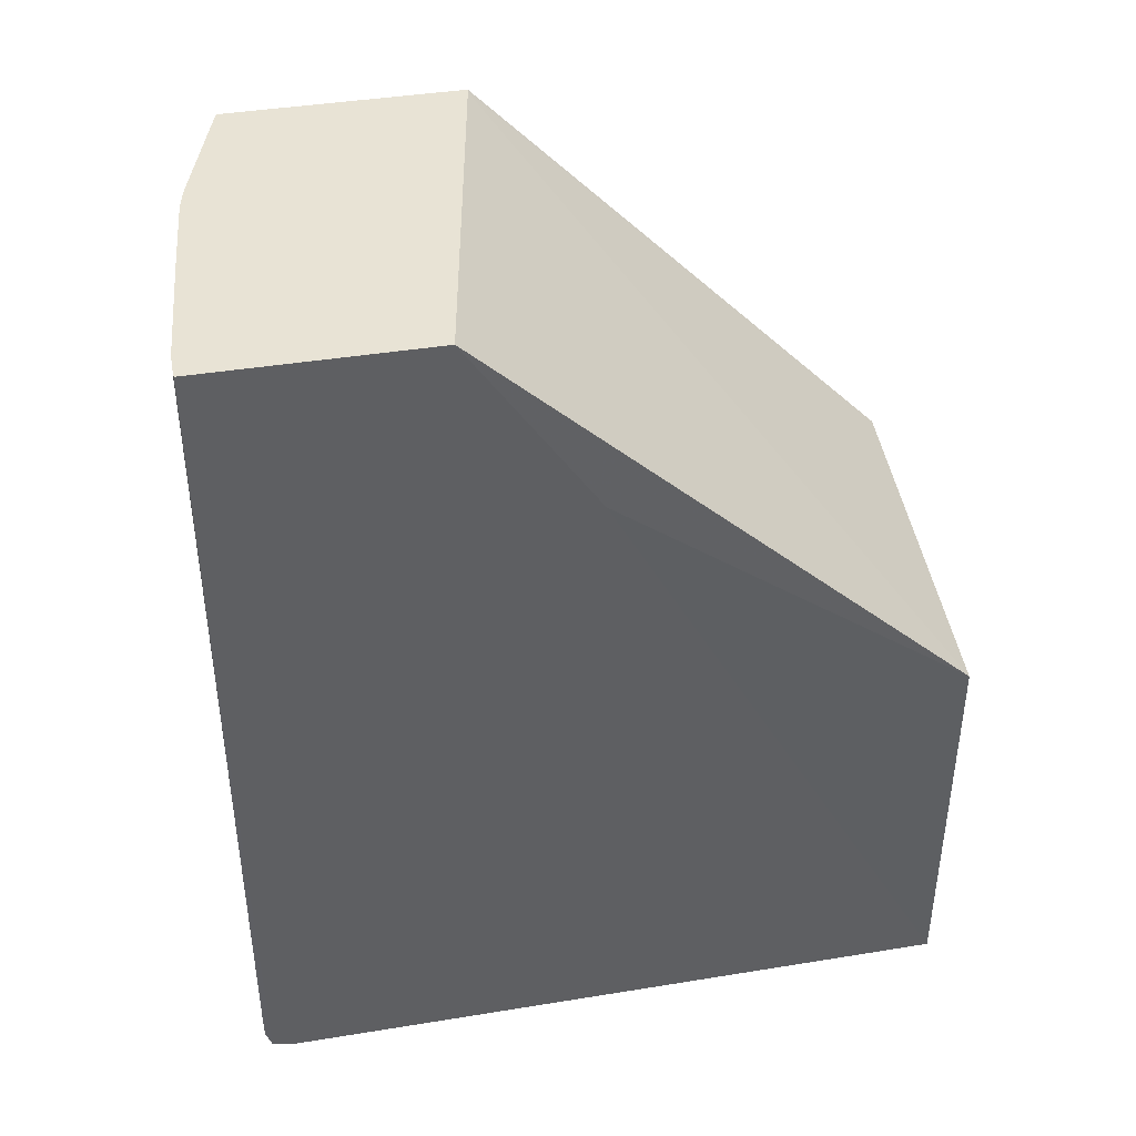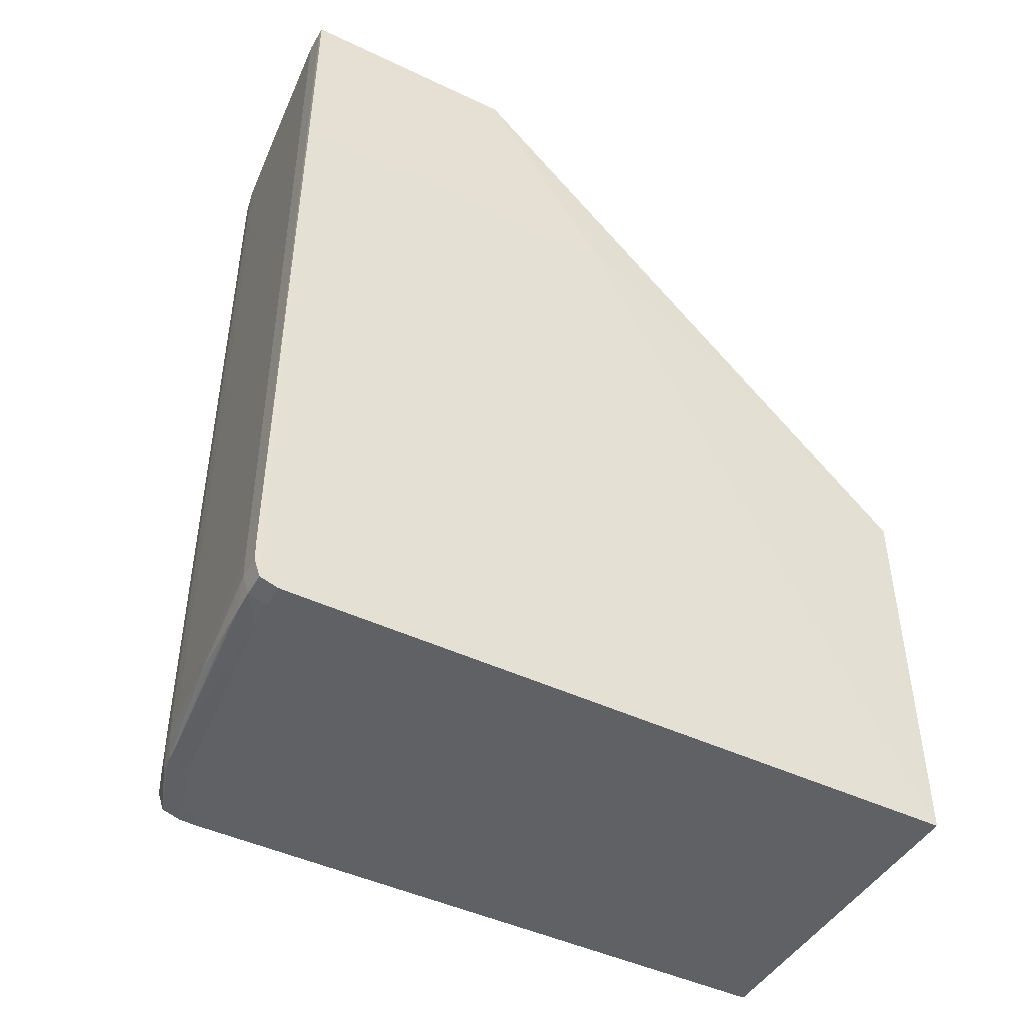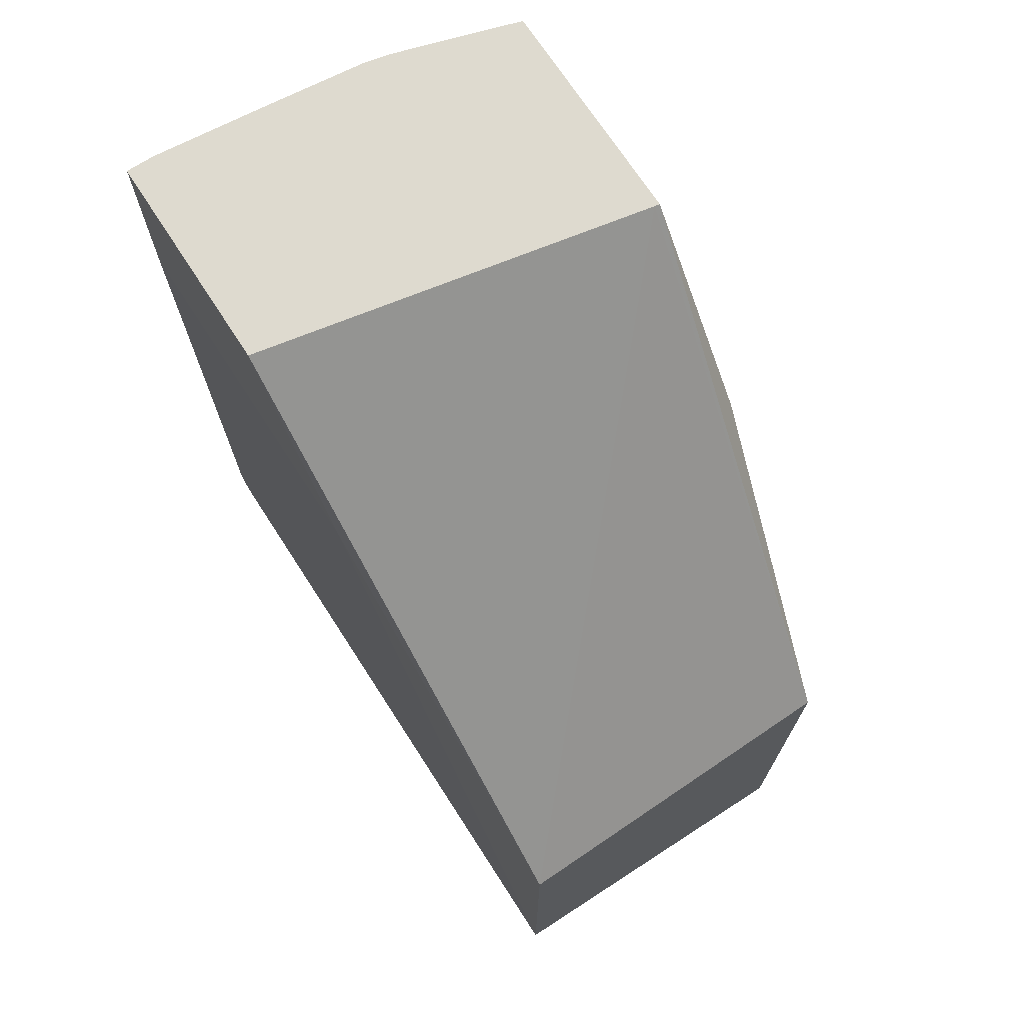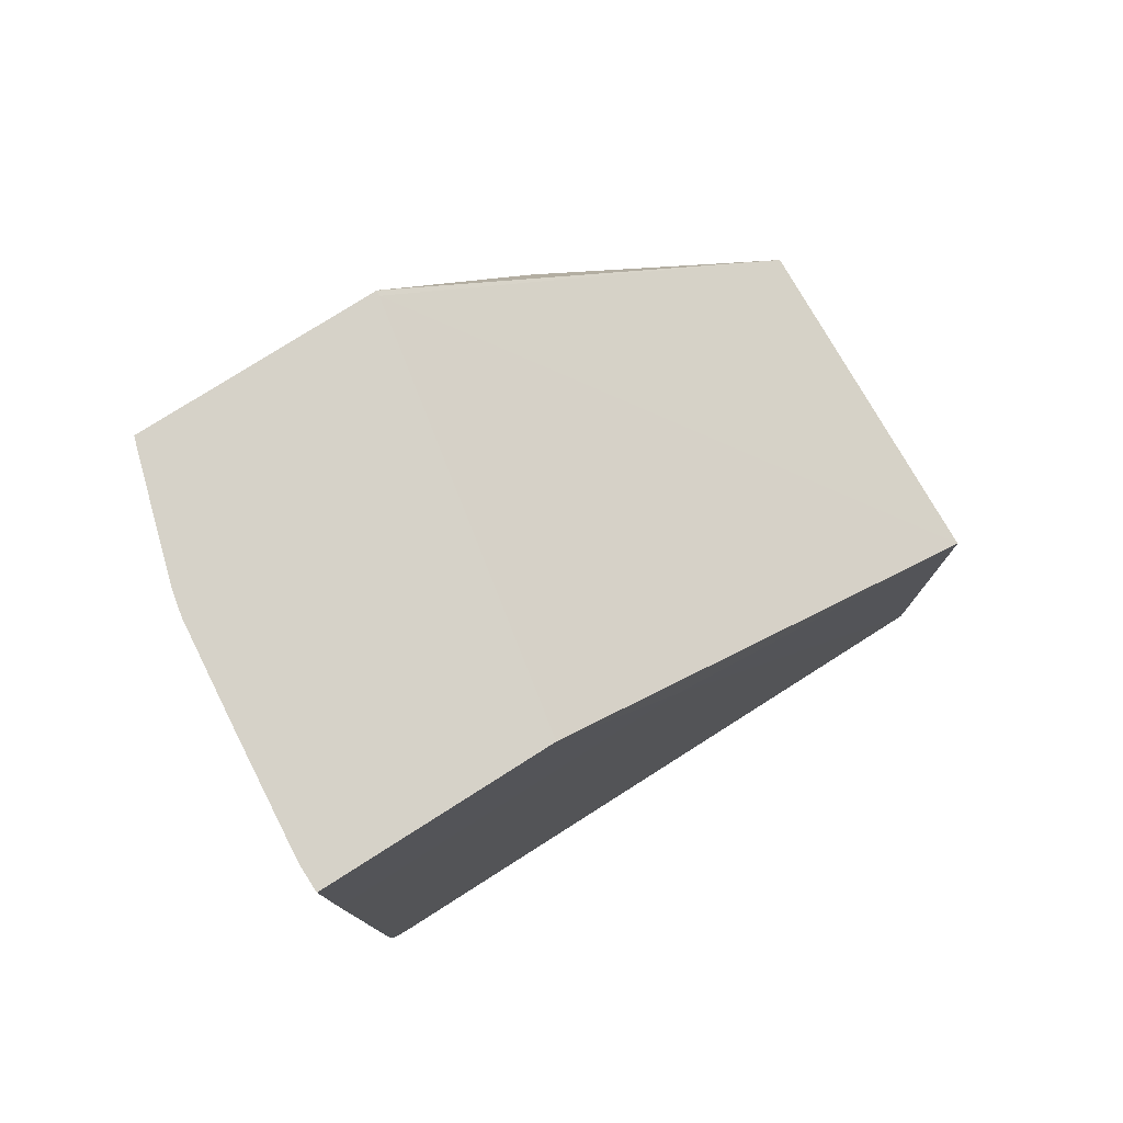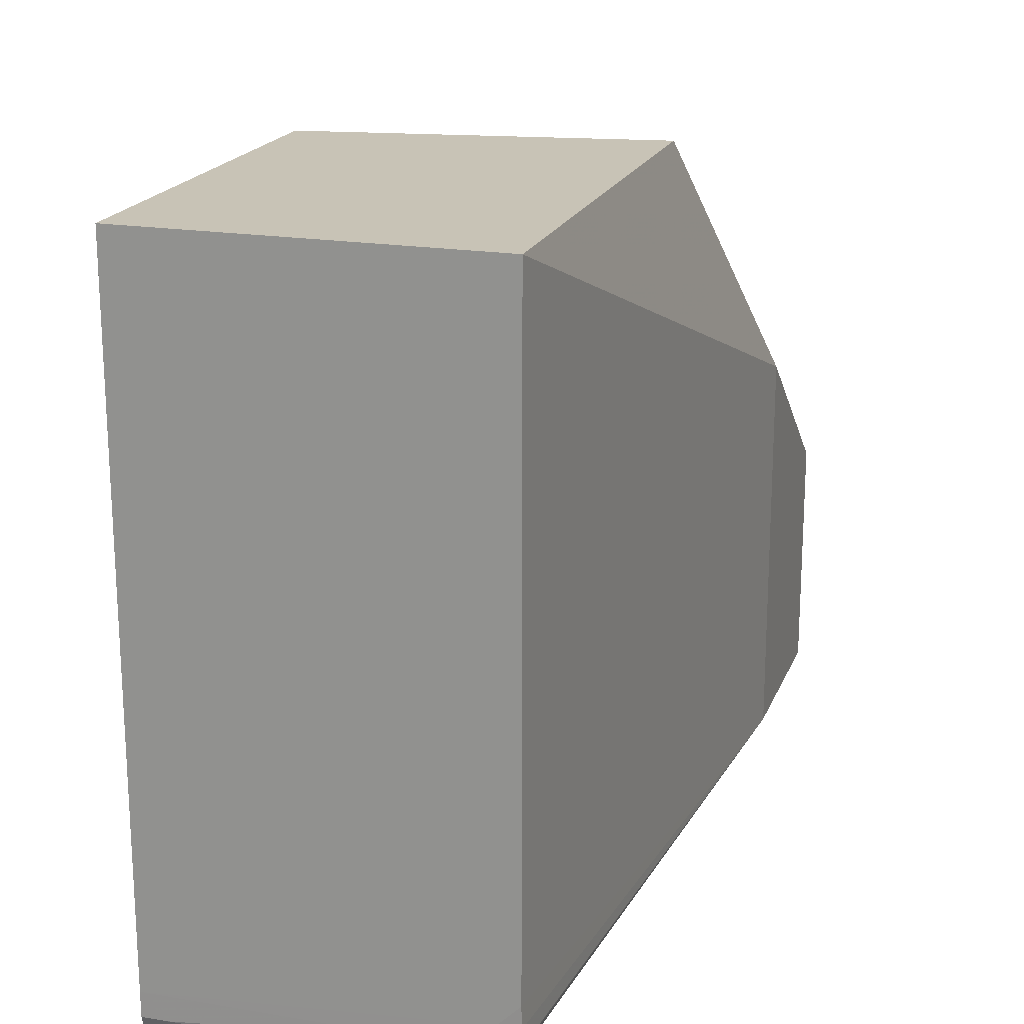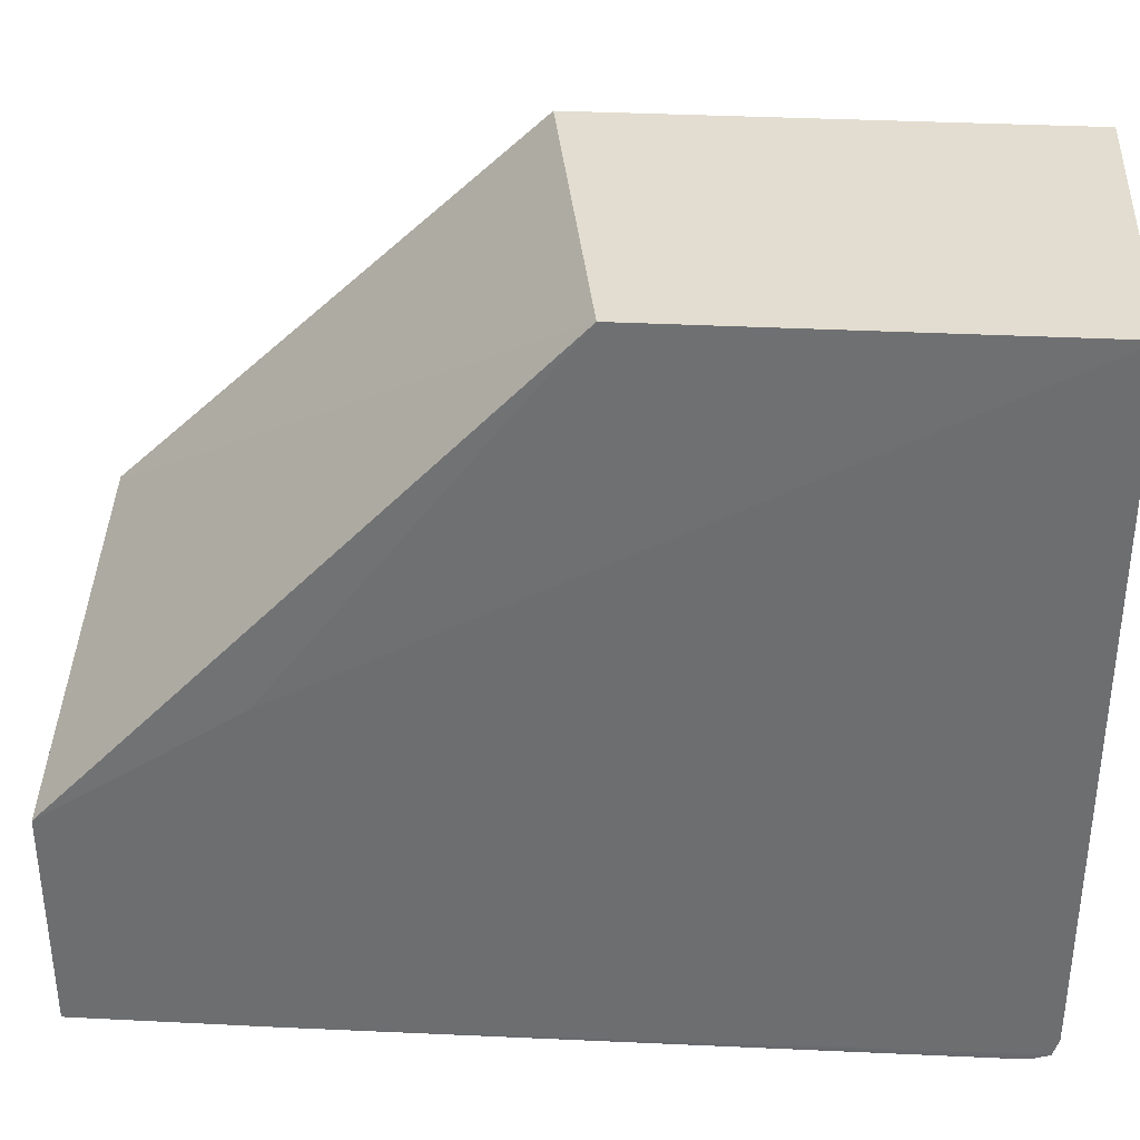
<metadata>
{"format":"obj","ext":"obj","renderer":"f3d","projection":"perspective","resolution":1024,"background":"white","views":[{"elev":41.1,"azim":-101.2,"up":"+Y"},{"elev":-45.7,"azim":-118.6,"up":"+Y"},{"elev":71.0,"azim":-32.9,"up":"+Y"},{"elev":77.9,"azim":-122.4,"up":"+Y"},{"elev":19.4,"azim":17.4,"up":"+Z"},{"elev":35.3,"azim":-86.2,"up":"+Z"}]}
</metadata>
<code>
v -0.0009286 -0.3014 -0.0663
v -0.002206 -0.3014 -0.0663
v -0.002242 -0.2581 -0.0663
v -0.002455 -0.2678 -0.06627
v -0.002455 -0.2581 -0.06627
v -0.002455 -0.2576 -0.06627
v -0.002455 -0.2678 -0.04747
v -0.002206 -0.3039 -0.06367
v -0.002206 -0.3039 -0.06498
v -0.0009286 -0.3039 -0.06498
v -0.002206 -0.3036 -0.06594
v -0.002206 -0.3027 -0.06627
v -0.0009286 -0.3027 -0.06627
v 0.000384 -0.3027 -0.06615
v 0.005206 -0.3034 -0.06566
v 0.00535 -0.3027 -0.06567
v 0.009571 -0.3014 -0.06526
v 0.01088 -0.3027 -0.06507
v 0.01088 -0.3014 -0.06511
v 0.01088 -0.2581 -0.06511
v 0.009571 -0.2678 -0.06526
v -0.0009276 -0.2581 -0.0663
v 0.009571 -0.2581 -0.06526
v 0.01088 -0.2576 -0.0651
v 0.00581 -0.2576 -0.06563
v 0.004323 -0.2576 -0.06578
v -0.0009276 -0.2576 -0.06629
v -0.002242 -0.2576 -0.06629
v 0.01907 -0.2576 -0.06274
v 0.0122 -0.2576 -0.06483
v 0.0122 -0.2581 -0.06483
v 0.01815 -0.2576 -0.06303
v 0.01907 -0.2581 -0.06275
v 0.01907 -0.2678 -0.06275
v 0.0122 -0.2678 -0.06483
v 0.0122 -0.3014 -0.06483
v 0.0122 -0.3027 -0.06481
v 0.01335 -0.3027 -0.06447
v 0.01318 -0.3035 -0.06442
v 0.01599 -0.3027 -0.06365
v 0.01599 -0.3014 -0.06368
v 0.01599 -0.3035 -0.06337
v 0.01599 -0.3036 -0.06331
v 0.01599 -0.3039 -0.06235
v 0.0122 -0.3039 -0.06367
v 0.01088 -0.3039 -0.06367
v 0.01482 -0.3039 -0.06235
v 0.01599 -0.3039 -0.06118
v 0.01599 -0.3039 -0.02802
v -0.002206 -0.3039 -0.02802
v -0.002206 -0.2825 -0.02802
v -0.002455 -0.2576 -0.05425
v 0.01907 -0.2576 -0.05015
v 0.01878 -0.2576 -0.05019
v 0.01599 -0.2795 -0.02802
v 0.01907 -0.2678 -0.04214
v 0.000384 -0.3039 -0.06498
v 0.01088 -0.3036 -0.06467
v -0.0009286 -0.3036 -0.06594
v 0.000384 -0.3036 -0.06589
v 0.001697 -0.3036 -0.06583
v 0.004322 -0.3034 -0.0657
v 0.0122 -0.3036 -0.06456
f 2 3 1
f 4 3 2
f 5 3 4
f 5 6 3
f 5 4 6
f 4 7 6
f 4 8 7
f 9 8 4
f 9 10 8
f 9 11 10
f 9 4 11
f 12 11 4
f 12 13 11
f 12 2 13
f 12 4 2
f 13 2 1
f 14 13 1
f 14 15 13
f 14 16 15
f 14 1 16
f 17 16 1
f 17 18 16
f 17 19 18
f 17 20 19
f 17 21 20
f 17 1 21
f 21 1 22
f 23 21 22
f 23 20 21
f 23 24 20
f 25 24 23
f 25 26 24
f 25 23 26
f 26 23 22
f 26 22 27
f 26 27 24
f 27 28 24
f 27 22 28
f 22 3 28
f 22 1 3
f 28 3 6
f 28 6 29
f 24 28 29
f 30 24 29
f 30 20 24
f 30 31 20
f 32 31 30
f 32 33 31
f 32 29 33
f 32 30 29
f 33 29 34
f 33 34 31
f 35 31 34
f 35 20 31
f 36 20 35
f 36 19 20
f 36 37 19
f 38 37 36
f 38 39 37
f 38 40 39
f 38 41 40
f 38 36 41
f 36 35 41
f 35 34 41
f 40 41 34
f 42 40 34
f 42 39 40
f 42 43 39
f 42 34 43
f 44 43 34
f 44 45 43
f 44 46 45
f 47 46 44
f 47 8 46
f 47 48 8
f 47 44 48
f 44 34 48
f 48 34 49
f 48 49 8
f 8 49 50
f 7 8 50
f 7 50 51
f 7 51 52
f 6 7 52
f 6 52 29
f 52 53 29
f 54 53 52
f 54 55 53
f 54 51 55
f 54 52 51
f 55 51 49
f 56 55 49
f 56 53 55
f 56 34 53
f 56 49 34
f 34 29 53
f 51 50 49
f 10 46 8
f 57 46 10
f 57 58 46
f 57 59 58
f 57 10 59
f 59 10 11
f 59 11 13
f 60 59 13
f 60 58 59
f 60 61 58
f 60 13 61
f 13 62 61
f 13 15 62
f 62 15 58
f 62 58 61
f 58 15 63
f 58 63 45
f 58 45 46
f 45 63 43
f 39 43 63
f 39 63 18
f 37 39 18
f 37 18 19
f 15 18 63
f 16 18 15

</code>
